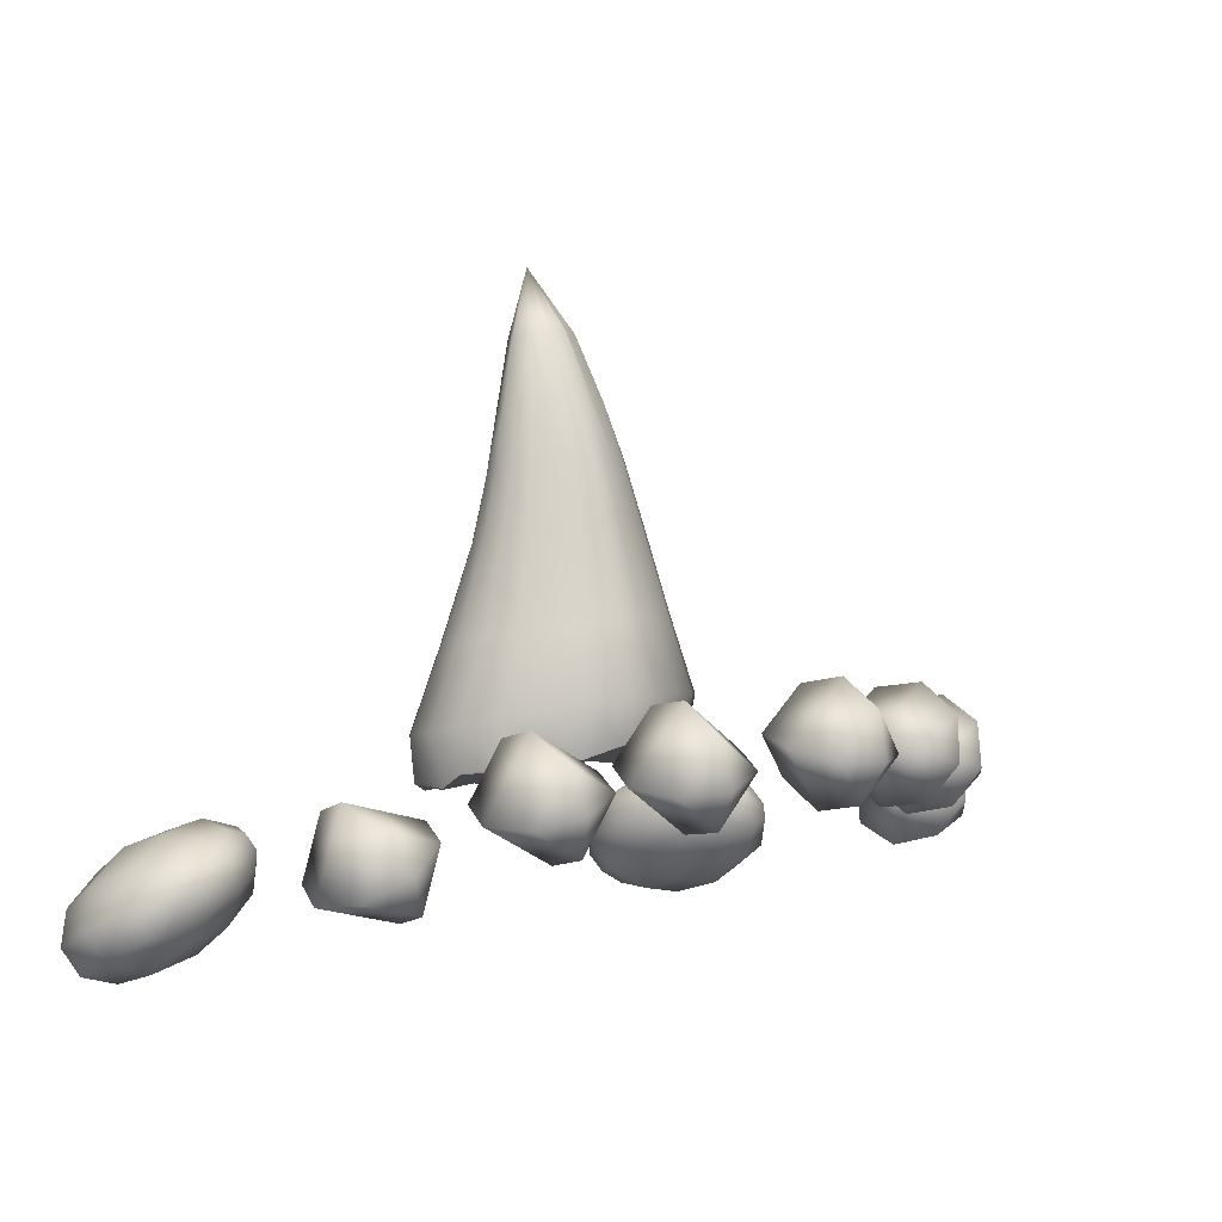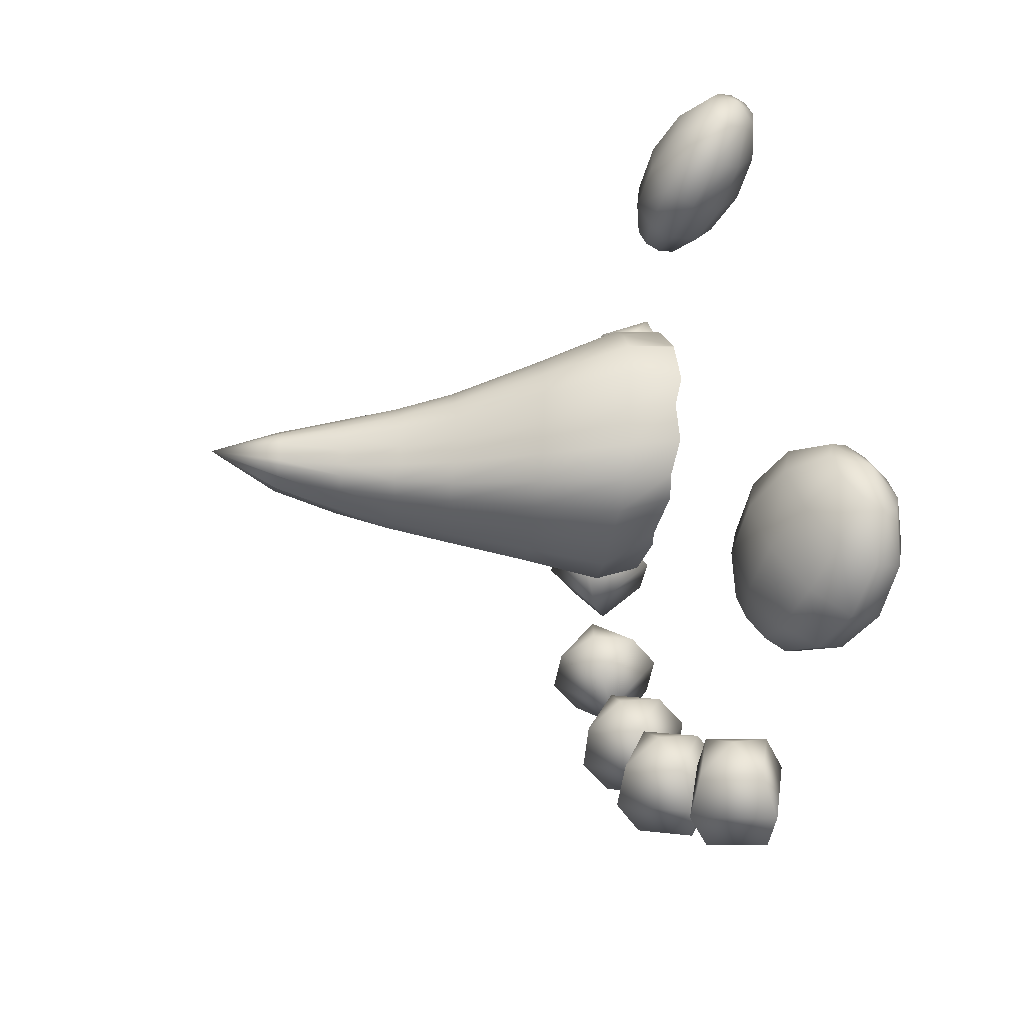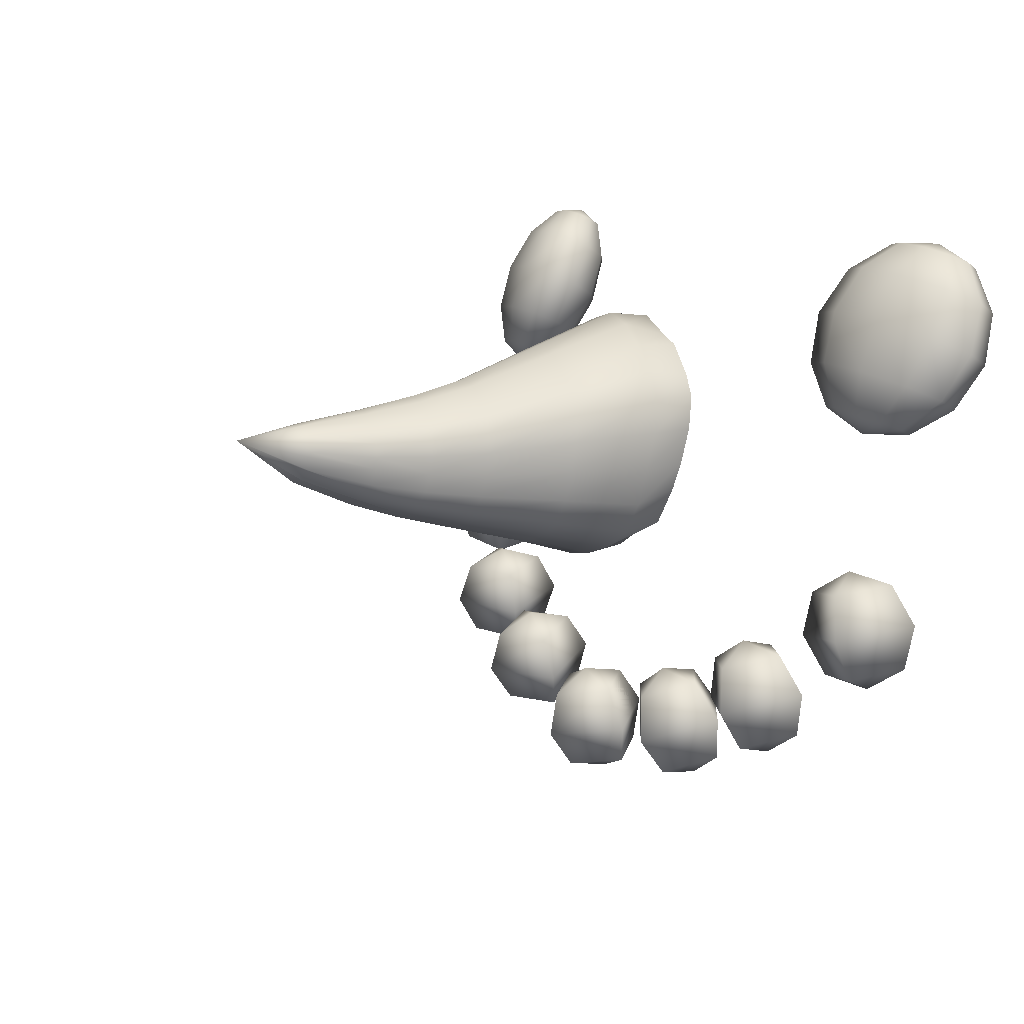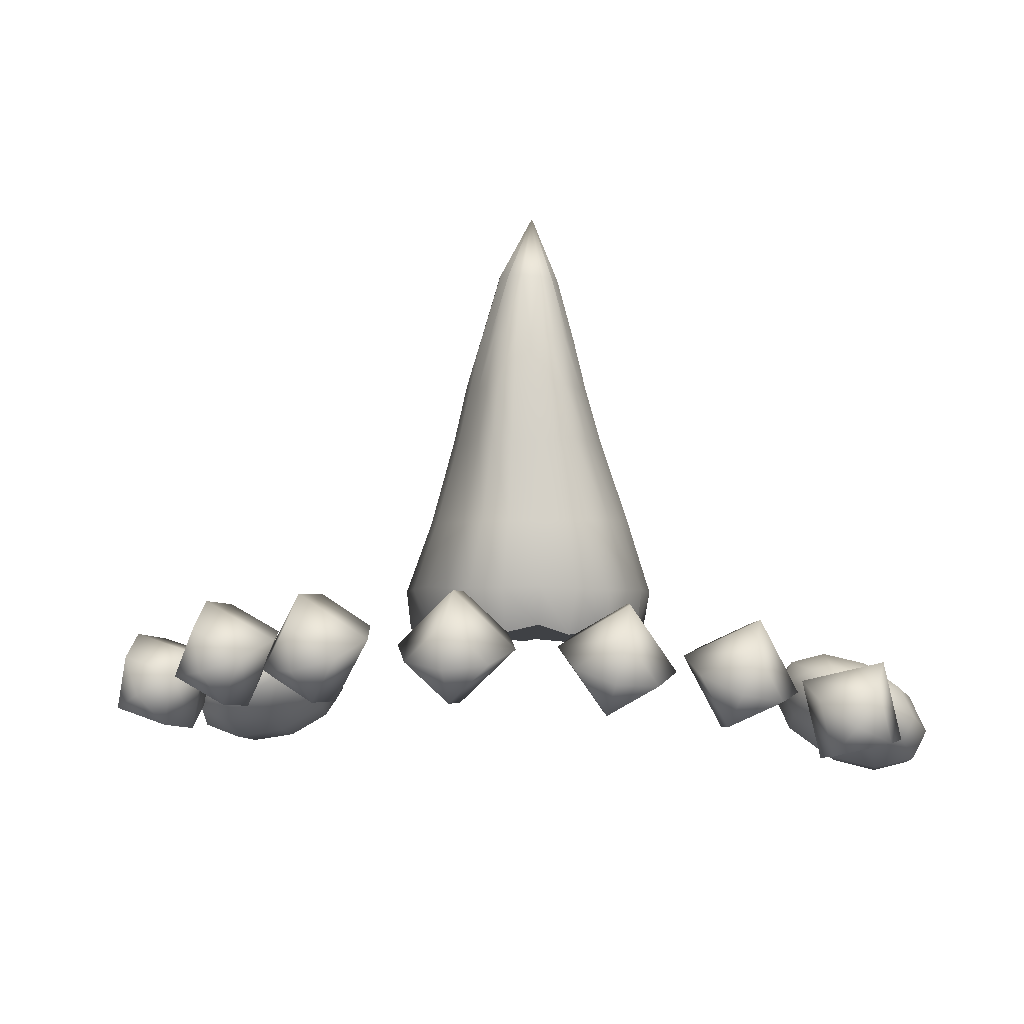
<metadata>
{"format":"obj","ext":"obj","renderer":"f3d","projection":"perspective","resolution":1024,"background":"white","views":[{"elev":1.9,"azim":-49.2,"up":"+Z"},{"elev":37.8,"azim":84.8,"up":"+Y"},{"elev":10.9,"azim":61.6,"up":"+Y"},{"elev":6.1,"azim":12.8,"up":"+Z"}]}
</metadata>
<code>
o SnowmanSmile_Snowman_Singular.001_Sphere.003
v 0.2039 1.303 0.3748
v 0.1976 1.304 0.3577
v 0.2134 1.303 0.3548
v 0.193 1.319 0.3385
v 0.1913 1.344 0.3222
v 0.2229 1.341 0.3164
v 0.2204 1.317 0.3335
v 0.193 1.372 0.3132
v 0.1976 1.397 0.3139
v 0.2134 1.395 0.311
v 0.2204 1.37 0.3081
v 0.2039 1.41 0.3242
v 0.2414 1.319 0.3394
v 0.2256 1.304 0.3583
v 0.2414 1.373 0.3141
v 0.2472 1.344 0.3232
v 0.2256 1.397 0.3144
v 0.2482 1.326 0.354
v 0.2295 1.308 0.3667
v 0.2482 1.38 0.3287
v 0.255 1.352 0.3401
v 0.2295 1.401 0.3229
v 0.2381 1.335 0.3717
v 0.2236 1.313 0.3769
v 0.2381 1.388 0.3464
v 0.2433 1.362 0.3605
v 0.2236 1.406 0.3331
v 0.2149 1.341 0.3858
v 0.2103 1.317 0.385
v 0.2149 1.395 0.3605
v 0.2166 1.37 0.3768
v 0.2103 1.41 0.3412
v 0.1875 1.397 0.3655
v 0.185 1.373 0.3826
v 0.1945 1.411 0.3441
v 0.1945 1.318 0.3879
v 0.1875 1.344 0.3908
v 0.1823 1.409 0.3407
v 0.1823 1.317 0.3845
v 0.1607 1.369 0.3757
v 0.1665 1.341 0.3849
v 0.1665 1.394 0.3596
v 0.1784 1.313 0.3761
v 0.1528 1.361 0.3589
v 0.1597 1.334 0.3703
v 0.1784 1.405 0.3322
v 0.1597 1.387 0.3449
v 0.1843 1.308 0.3659
v 0.1646 1.352 0.3384
v 0.1698 1.326 0.3525
v 0.1843 1.4 0.322
v 0.1698 1.379 0.3272
v -0.2039 1.303 0.3748
v -0.2134 1.303 0.3548
v -0.1976 1.304 0.3577
v -0.193 1.319 0.3385
v -0.2204 1.317 0.3335
v -0.2229 1.341 0.3164
v -0.1913 1.344 0.3222
v -0.193 1.372 0.3132
v -0.2204 1.37 0.3081
v -0.2134 1.395 0.311
v -0.1976 1.397 0.3139
v -0.2039 1.41 0.3242
v -0.2256 1.304 0.3583
v -0.2414 1.319 0.3394
v -0.2472 1.344 0.3232
v -0.2414 1.373 0.3141
v -0.2256 1.397 0.3144
v -0.2295 1.308 0.3667
v -0.2482 1.326 0.354
v -0.255 1.352 0.3401
v -0.2482 1.38 0.3287
v -0.2295 1.401 0.3229
v -0.2236 1.313 0.3769
v -0.2381 1.335 0.3717
v -0.2433 1.362 0.3605
v -0.2381 1.388 0.3464
v -0.2236 1.406 0.3331
v -0.2103 1.317 0.385
v -0.2149 1.341 0.3858
v -0.2166 1.37 0.3768
v -0.2149 1.395 0.3605
v -0.2103 1.41 0.3412
v -0.185 1.373 0.3826
v -0.1875 1.397 0.3655
v -0.1945 1.411 0.3441
v -0.1945 1.318 0.3879
v -0.1875 1.344 0.3908
v -0.1823 1.409 0.3407
v -0.1823 1.317 0.3845
v -0.1665 1.341 0.3849
v -0.1607 1.369 0.3757
v -0.1665 1.394 0.3596
v -0.1784 1.313 0.3761
v -0.1597 1.334 0.3703
v -0.1528 1.361 0.3589
v -0.1597 1.387 0.3449
v -0.1784 1.405 0.3322
v -0.1843 1.308 0.3659
v -0.1698 1.326 0.3525
v -0.1646 1.352 0.3384
v -0.1698 1.379 0.3272
v -0.1843 1.4 0.322
v 0 1.057 0.4225
v 0 1.073 0.4008
v 0.02455 1.067 0.4247
v 0 1.099 0.3962
v 0 1.12 0.4116
v 0.02455 1.115 0.4355
v 0.03471 1.091 0.4301
v 0 1.125 0.4377
v 0 1.062 0.4487
v 0 1.11 0.4595
v 0 1.083 0.464
v -0.02455 1.067 0.4247
v -0.02455 1.115 0.4355
v -0.03471 1.091 0.4301
v 0.09481 1.077 0.4145
v 0.08714 1.092 0.3938
v 0.1168 1.092 0.4119
v 0.08091 1.118 0.3903
v 0.07976 1.139 0.4059
v 0.1094 1.139 0.424
v 0.1228 1.118 0.4159
v 0.08437 1.144 0.4317
v 0.09942 1.082 0.4403
v 0.09204 1.129 0.4524
v 0.09827 1.104 0.456
v 0.0698 1.082 0.4222
v 0.06242 1.129 0.4343
v 0.05639 1.104 0.4303
v 0.162 1.107 0.4059
v 0.1523 1.12 0.3847
v 0.1833 1.122 0.4002
v 0.1452 1.145 0.3794
v 0.1449 1.168 0.3931
v 0.1758 1.17 0.4086
v 0.189 1.148 0.4013
v 0.1514 1.175 0.4178
v 0.1685 1.114 0.4307
v 0.1611 1.162 0.4391
v 0.1682 1.137 0.4444
v 0.1375 1.112 0.4152
v 0.1301 1.16 0.4236
v 0.1244 1.134 0.4225
v 0.223 1.157 0.3804
v 0.2085 1.167 0.3604
v 0.2418 1.172 0.3688
v 0.199 1.191 0.3539
v 0.2001 1.215 0.3647
v 0.2334 1.22 0.3731
v 0.2461 1.198 0.3657
v 0.2112 1.226 0.3866
v 0.234 1.168 0.4023
v 0.2257 1.216 0.4067
v 0.2351 1.192 0.4132
v 0.2007 1.163 0.3939
v 0.1923 1.211 0.3983
v 0.188 1.185 0.4013
v -0.02455 1.067 0.4247
v -0.03471 1.091 0.4301
v -0.02455 1.115 0.4355
v 0.02455 1.067 0.4247
v 0.03471 1.091 0.4301
v 0.02455 1.115 0.4355
v -0.09481 1.077 0.4145
v -0.1168 1.092 0.4119
v -0.08714 1.092 0.3938
v -0.08091 1.118 0.3903
v -0.1228 1.118 0.4159
v -0.1094 1.139 0.424
v -0.07976 1.139 0.4059
v -0.08437 1.144 0.4317
v -0.09942 1.082 0.4403
v -0.09827 1.104 0.456
v -0.09204 1.129 0.4524
v -0.0698 1.082 0.4222
v -0.05639 1.104 0.4303
v -0.06242 1.129 0.4343
v -0.162 1.107 0.4059
v -0.1833 1.122 0.4002
v -0.1523 1.12 0.3847
v -0.1452 1.145 0.3794
v -0.189 1.148 0.4013
v -0.1758 1.17 0.4086
v -0.1449 1.168 0.3931
v -0.1514 1.175 0.4178
v -0.1685 1.114 0.4307
v -0.1682 1.137 0.4444
v -0.1611 1.162 0.4391
v -0.1375 1.112 0.4152
v -0.1244 1.134 0.4225
v -0.1301 1.16 0.4236
v -0.223 1.157 0.3804
v -0.2418 1.172 0.3688
v -0.2085 1.167 0.3604
v -0.199 1.191 0.3539
v -0.2461 1.198 0.3657
v -0.2334 1.22 0.3731
v -0.2001 1.215 0.3647
v -0.2112 1.226 0.3866
v -0.234 1.168 0.4023
v -0.2351 1.192 0.4132
v -0.2257 1.216 0.4067
v -0.2007 1.163 0.3939
v -0.188 1.185 0.4013
v -0.1923 1.211 0.3983
v 0.000579 1.307 0.5965
v -0.000427 1.301 0.6359
v 0.004583 1.301 0.6358
v 0.008517 1.305 0.5964
v -0.000382 1.294 0.6772
v 0.008166 1.298 0.6361
v 0.01555 1.301 0.5971
v 0.01389 1.295 0.6363
v 0.02327 1.296 0.5979
v 0.0145 1.292 0.6368
v 0.02665 1.29 0.5991
v 0.01801 1.286 0.6375
v 0.02956 1.282 0.5999
v 0.01526 1.283 0.6381
v 0.02748 1.275 0.6009
v 0.01652 1.276 0.6393
v 0.02682 1.265 0.6022
v 0.0121 1.275 0.6396
v 0.02182 1.26 0.6032
v 0.01017 1.269 0.6406
v 0.01646 1.254 0.6037
v 0.004331 1.271 0.6405
v 0.007859 1.253 0.6037
v -0.000379 1.266 0.6415
v -0.00056 1.249 0.6042
v -0.004807 1.27 0.641
v -0.008274 1.252 0.604
v -0.009769 1.268 0.6415
v -0.01547 1.253 0.6034
v -0.01186 1.275 0.6404
v -0.02039 1.262 0.6022
v -0.01714 1.276 0.6405
v -0.02699 1.267 0.6015
v -0.01701 1.283 0.6394
v -0.0293 1.275 0.6008
v -0.02003 1.286 0.6391
v -0.03129 1.282 0.5998
v -0.0158 1.292 0.638
v -0.02685 1.291 0.5987
v -0.01451 1.295 0.6375
v -0.0222 1.296 0.5974
v -0.008675 1.298 0.6367
v -0.014 1.301 0.5967
v -0.005184 1.301 0.6362
v -0.007076 1.305 0.5962
v -0.03792 1.34 0.3978
v -0.03791 1.341 0.4251
v -0.01767 1.352 0.4228
v -0.01671 1.343 0.3918
v -0.02896 1.327 0.4739
v -0.01295 1.336 0.4736
v 0.003237 1.34 0.4739
v 0.002583 1.357 0.4224
v 0.001492 1.354 0.3948
v -0.07031 1.311 0.4014
v -0.07226 1.311 0.4274
v -0.0568 1.328 0.4258
v -0.05071 1.322 0.3955
v -0.05658 1.303 0.4756
v -0.04441 1.316 0.4746
v -0.07625 1.27 0.4096
v -0.07854 1.269 0.4346
v -0.07936 1.291 0.4297
v -0.06991 1.29 0.4002
v -0.06164 1.269 0.4796
v -0.06264 1.286 0.4774
v -0.05374 1.233 0.4196
v -0.05428 1.23 0.4439
v -0.06841 1.249 0.4391
v -0.06081 1.254 0.4098
v -0.04207 1.238 0.4844
v -0.05378 1.253 0.482
v -0.02005 1.208 0.4241
v -0.02009 1.204 0.4479
v -0.03797 1.214 0.4459
v -0.0343 1.224 0.4165
v -0.01501 1.216 0.4881
v -0.02936 1.225 0.4865
v 0.02215 1.211 0.4252
v 0.02387 1.208 0.45
v 0.001057 1.203 0.4489
v 0.000156 1.214 0.4191
v 0.02014 1.22 0.4896
v 0.001933 1.216 0.4891
v 0.05888 1.231 0.4206
v 0.06265 1.228 0.4461
v 0.04533 1.216 0.448
v 0.03833 1.225 0.4173
v 0.05118 1.236 0.4888
v 0.03753 1.226 0.4895
v 0.07399 1.269 0.4139
v 0.07731 1.268 0.4409
v 0.07202 1.246 0.4434
v 0.06187 1.252 0.4119
v 0.06274 1.269 0.4855
v 0.05896 1.251 0.4874
v 0.07065 1.311 0.4046
v 0.07504 1.312 0.4322
v 0.07865 1.291 0.436
v 0.06756 1.29 0.404
v 0.06114 1.303 0.481
v 0.06432 1.287 0.4833
v 0.04118 1.34 0.3989
v 0.04357 1.341 0.4274
v 0.0618 1.328 0.4291
v 0.05266 1.322 0.397
v 0.03592 1.327 0.477
v 0.05083 1.316 0.4789
v 0.02303 1.352 0.4239
v 0.01921 1.343 0.3923
v 0.01968 1.336 0.4751
v -0.02172 1.312 0.5266
v -0.009902 1.318 0.5269
v -0.0182 1.305 0.5614
v -0.008734 1.311 0.561
v 0.00096 1.313 0.5628
v 0.002076 1.321 0.528
v -0.04241 1.294 0.5303
v -0.03329 1.304 0.5278
v -0.035 1.291 0.5664
v -0.02773 1.299 0.5625
v -0.04616 1.268 0.5334
v -0.047 1.281 0.5321
v -0.03801 1.27 0.5696
v -0.03895 1.281 0.5679
v -0.03144 1.246 0.5346
v -0.04024 1.256 0.5336
v -0.026 1.252 0.5698
v -0.03333 1.26 0.5685
v -0.01144 1.23 0.539
v -0.02207 1.236 0.5368
v -0.009884 1.239 0.5742
v -0.01855 1.244 0.5714
v 0.01479 1.232 0.5384
v 0.001202 1.229 0.5388
v 0.01138 1.241 0.5726
v 0.000358 1.238 0.5729
v 0.03772 1.244 0.5393
v 0.02767 1.237 0.5389
v 0.02981 1.251 0.5735
v 0.02185 1.244 0.5725
v 0.04642 1.268 0.5351
v 0.04359 1.255 0.5373
v 0.03692 1.27 0.5686
v 0.03477 1.259 0.5705
v 0.0451 1.294 0.5333
v 0.04757 1.282 0.534
v 0.03573 1.291 0.5673
v 0.03798 1.281 0.5671
v 0.02648 1.312 0.5287
v 0.03753 1.304 0.5308
v 0.02076 1.305 0.5625
v 0.02981 1.299 0.5639
v 0.01436 1.318 0.5279
v 0.01098 1.311 0.5615
f 1 2 3
f 4 5 6 7
f 8 9 10 11
f 2 4 7 3
f 5 8 11 6
f 9 12 10
f 3 7 13 14
f 6 11 15 16
f 10 12 17
f 1 3 14
f 7 6 16 13
f 11 10 17 15
f 14 13 18 19
f 16 15 20 21
f 17 12 22
f 1 14 19
f 13 16 21 18
f 15 17 22 20
f 19 18 23 24
f 21 20 25 26
f 22 12 27
f 1 19 24
f 18 21 26 23
f 20 22 27 25
f 24 23 28 29
f 26 25 30 31
f 27 12 32
f 1 24 29
f 23 26 31 28
f 25 27 32 30
f 31 30 33 34
f 32 12 35
f 1 29 36
f 28 31 34 37
f 30 32 35 33
f 29 28 37 36
f 35 12 38
f 1 36 39
f 37 34 40 41
f 33 35 38 42
f 36 37 41 39
f 34 33 42 40
f 1 39 43
f 41 40 44 45
f 42 38 46 47
f 39 41 45 43
f 40 42 47 44
f 38 12 46
f 1 43 48
f 45 44 49 50
f 47 46 51 52
f 43 45 50 48
f 44 47 52 49
f 46 12 51
f 1 48 2
f 50 49 5 4
f 52 51 9 8
f 48 50 4 2
f 49 52 8 5
f 51 12 9
f 53 54 55
f 56 57 58 59
f 60 61 62 63
f 55 54 57 56
f 59 58 61 60
f 63 62 64
f 54 65 66 57
f 58 67 68 61
f 62 69 64
f 53 65 54
f 57 66 67 58
f 61 68 69 62
f 65 70 71 66
f 67 72 73 68
f 69 74 64
f 53 70 65
f 66 71 72 67
f 68 73 74 69
f 70 75 76 71
f 72 77 78 73
f 74 79 64
f 53 75 70
f 71 76 77 72
f 73 78 79 74
f 75 80 81 76
f 77 82 83 78
f 79 84 64
f 53 80 75
f 76 81 82 77
f 78 83 84 79
f 82 85 86 83
f 84 87 64
f 53 88 80
f 81 89 85 82
f 83 86 87 84
f 80 88 89 81
f 87 90 64
f 53 91 88
f 89 92 93 85
f 86 94 90 87
f 88 91 92 89
f 85 93 94 86
f 53 95 91
f 92 96 97 93
f 94 98 99 90
f 91 95 96 92
f 93 97 98 94
f 90 99 64
f 53 100 95
f 96 101 102 97
f 98 103 104 99
f 95 100 101 96
f 97 102 103 98
f 99 104 64
f 53 55 100
f 101 56 59 102
f 103 60 63 104
f 100 55 56 101
f 102 59 60 103
f 104 63 64
f 105 106 107
f 108 109 110 111
f 106 108 111 107
f 109 112 110
f 105 107 113
f 111 110 114 115
f 107 111 115 113
f 110 112 114
f 105 113 116
f 115 114 117 118
f 113 115 118 116
f 114 112 117
f 105 116 106
f 118 117 109 108
f 116 118 108 106
f 117 112 109
f 119 120 121
f 122 123 124 125
f 120 122 125 121
f 123 126 124
f 119 121 127
f 125 124 128 129
f 121 125 129 127
f 124 126 128
f 119 127 130
f 129 128 131 132
f 127 129 132 130
f 128 126 131
f 119 130 120
f 132 131 123 122
f 130 132 122 120
f 131 126 123
f 133 134 135
f 136 137 138 139
f 134 136 139 135
f 137 140 138
f 133 135 141
f 139 138 142 143
f 135 139 143 141
f 138 140 142
f 133 141 144
f 143 142 145 146
f 141 143 146 144
f 142 140 145
f 133 144 134
f 146 145 137 136
f 144 146 136 134
f 145 140 137
f 147 148 149
f 150 151 152 153
f 148 150 153 149
f 151 154 152
f 147 149 155
f 153 152 156 157
f 149 153 157 155
f 152 154 156
f 147 155 158
f 157 156 159 160
f 155 157 160 158
f 156 154 159
f 147 158 148
f 160 159 151 150
f 158 160 150 148
f 159 154 151
f 105 161 106
f 108 162 163 109
f 106 161 162 108
f 109 163 112
f 105 113 161
f 162 115 114 163
f 161 113 115 162
f 163 114 112
f 105 164 113
f 115 165 166 114
f 113 164 165 115
f 114 166 112
f 105 106 164
f 165 108 109 166
f 164 106 108 165
f 166 109 112
f 167 168 169
f 170 171 172 173
f 169 168 171 170
f 173 172 174
f 167 175 168
f 171 176 177 172
f 168 175 176 171
f 172 177 174
f 167 178 175
f 176 179 180 177
f 175 178 179 176
f 177 180 174
f 167 169 178
f 179 170 173 180
f 178 169 170 179
f 180 173 174
f 181 182 183
f 184 185 186 187
f 183 182 185 184
f 187 186 188
f 181 189 182
f 185 190 191 186
f 182 189 190 185
f 186 191 188
f 181 192 189
f 190 193 194 191
f 189 192 193 190
f 191 194 188
f 181 183 192
f 193 184 187 194
f 192 183 184 193
f 194 187 188
f 195 196 197
f 198 199 200 201
f 197 196 199 198
f 201 200 202
f 195 203 196
f 199 204 205 200
f 196 203 204 199
f 200 205 202
f 195 206 203
f 204 207 208 205
f 203 206 207 204
f 205 208 202
f 195 197 206
f 207 198 201 208
f 206 197 198 207
f 208 201 202
f 209 210 211 212
f 213 214 211 210
f 215 212 211 214
f 215 214 216 217
f 213 218 216 214
f 219 217 216 218
f 219 218 220 221
f 213 222 220 218
f 223 221 220 222
f 223 222 224 225
f 213 226 224 222
f 227 225 224 226
f 227 226 228 229
f 213 230 228 226
f 231 229 228 230
f 231 230 232 233
f 213 234 232 230
f 235 233 232 234
f 235 234 236 237
f 213 238 236 234
f 239 237 236 238
f 239 238 240 241
f 213 242 240 238
f 243 241 240 242
f 243 242 244 245
f 213 246 244 242
f 247 245 244 246
f 247 246 248 249
f 213 250 248 246
f 251 249 248 250
f 251 250 252 253
f 213 210 252 250
f 209 253 252 210
f 254 255 256 257
f 255 258 259 256
f 256 259 260 261
f 257 256 261 262
f 263 264 265 266
f 264 267 268 265
f 265 268 258 255
f 266 265 255 254
f 269 270 271 272
f 270 273 274 271
f 271 274 267 264
f 272 271 264 263
f 275 276 277 278
f 276 279 280 277
f 277 280 273 270
f 278 277 270 269
f 281 282 283 284
f 282 285 286 283
f 283 286 279 276
f 284 283 276 275
f 287 288 289 290
f 288 291 292 289
f 289 292 285 282
f 290 289 282 281
f 293 294 295 296
f 294 297 298 295
f 295 298 291 288
f 296 295 288 287
f 299 300 301 302
f 300 303 304 301
f 301 304 297 294
f 302 301 294 293
f 305 306 307 308
f 306 309 310 307
f 307 310 303 300
f 308 307 300 299
f 311 312 313 314
f 312 315 316 313
f 313 316 309 306
f 314 313 306 305
f 262 261 317 318
f 261 260 319 317
f 317 319 315 312
f 318 317 312 311
f 258 320 321 259
f 320 322 323 321
f 321 323 324 325
f 259 321 325 260
f 267 326 327 268
f 326 328 329 327
f 327 329 322 320
f 268 327 320 258
f 273 330 331 274
f 330 332 333 331
f 331 333 328 326
f 274 331 326 267
f 279 334 335 280
f 334 336 337 335
f 335 337 332 330
f 280 335 330 273
f 285 338 339 286
f 338 340 341 339
f 339 341 336 334
f 286 339 334 279
f 291 342 343 292
f 342 344 345 343
f 343 345 340 338
f 292 343 338 285
f 297 346 347 298
f 346 348 349 347
f 347 349 344 342
f 298 347 342 291
f 303 350 351 304
f 350 352 353 351
f 351 353 348 346
f 304 351 346 297
f 309 354 355 310
f 354 356 357 355
f 355 357 352 350
f 310 355 350 303
f 315 358 359 316
f 358 360 361 359
f 359 361 356 354
f 316 359 354 309
f 260 325 362 319
f 325 324 363 362
f 362 363 360 358
f 319 362 358 315
f 324 323 253 209
f 322 251 253 323
f 322 329 249 251
f 328 247 249 329
f 328 333 245 247
f 332 243 245 333
f 332 337 241 243
f 336 239 241 337
f 336 341 237 239
f 340 235 237 341
f 340 345 233 235
f 344 231 233 345
f 344 349 229 231
f 348 227 229 349
f 348 353 225 227
f 352 223 225 353
f 352 357 221 223
f 356 219 221 357
f 356 361 217 219
f 360 215 217 361
f 360 363 212 215
f 324 209 212 363
f 284 275 278 269 272 263 266 254 257 262 318 311 314 305 308 299 302 293 296 287 290 281

</code>
